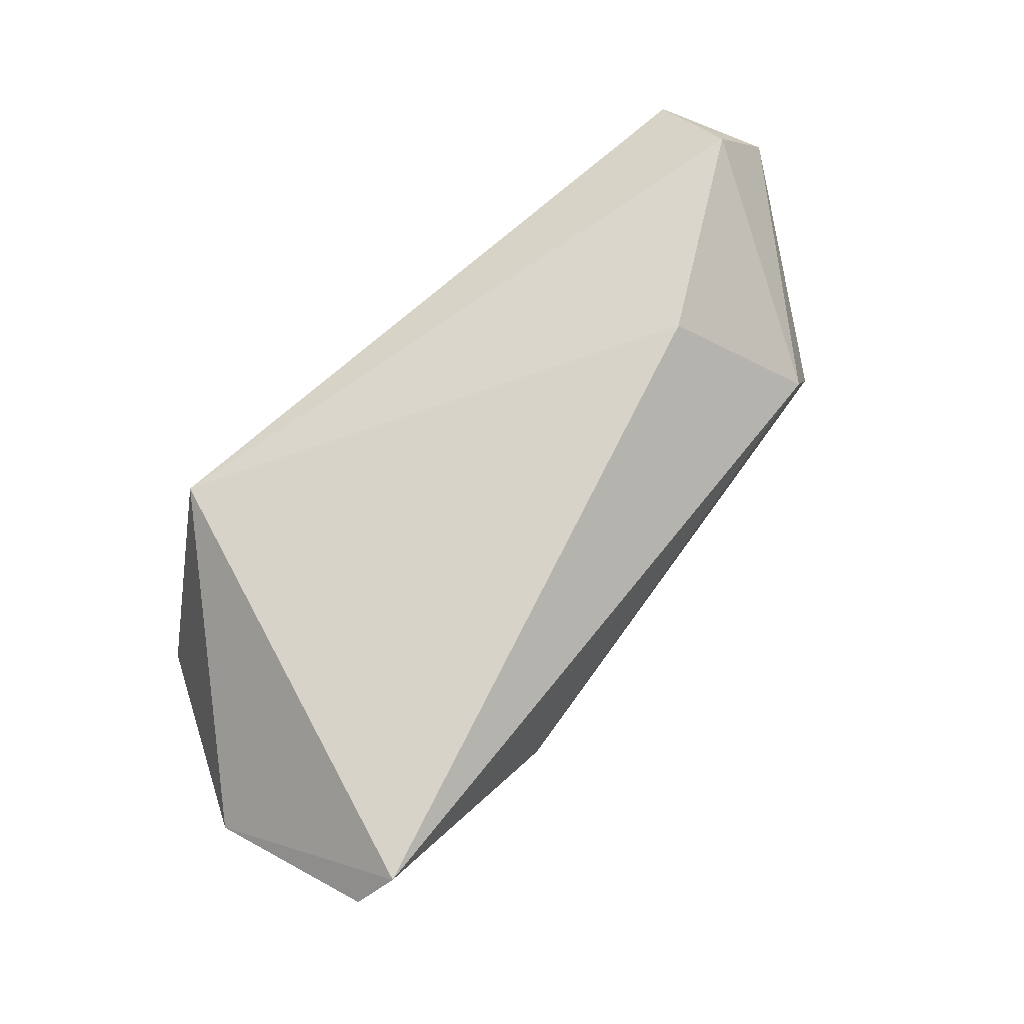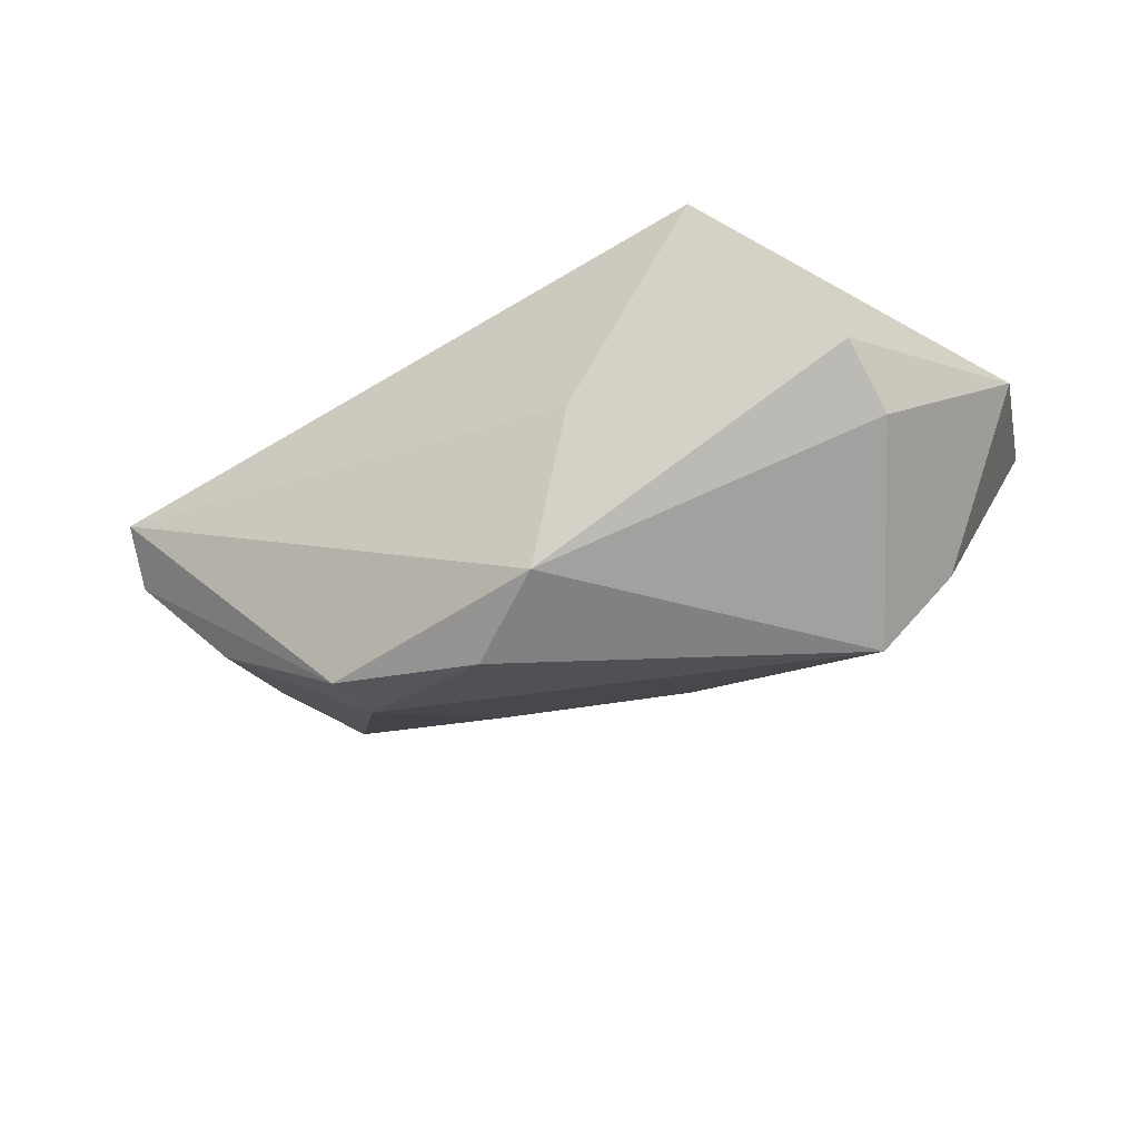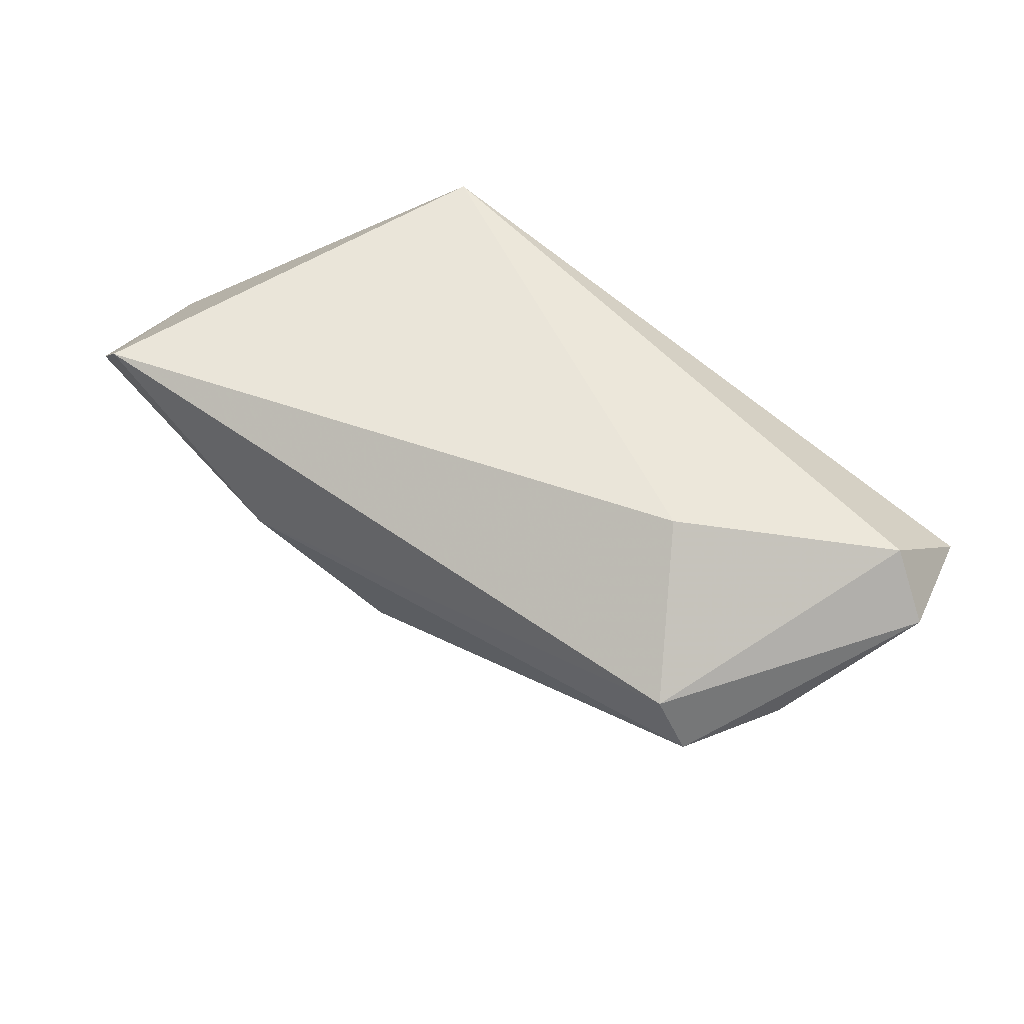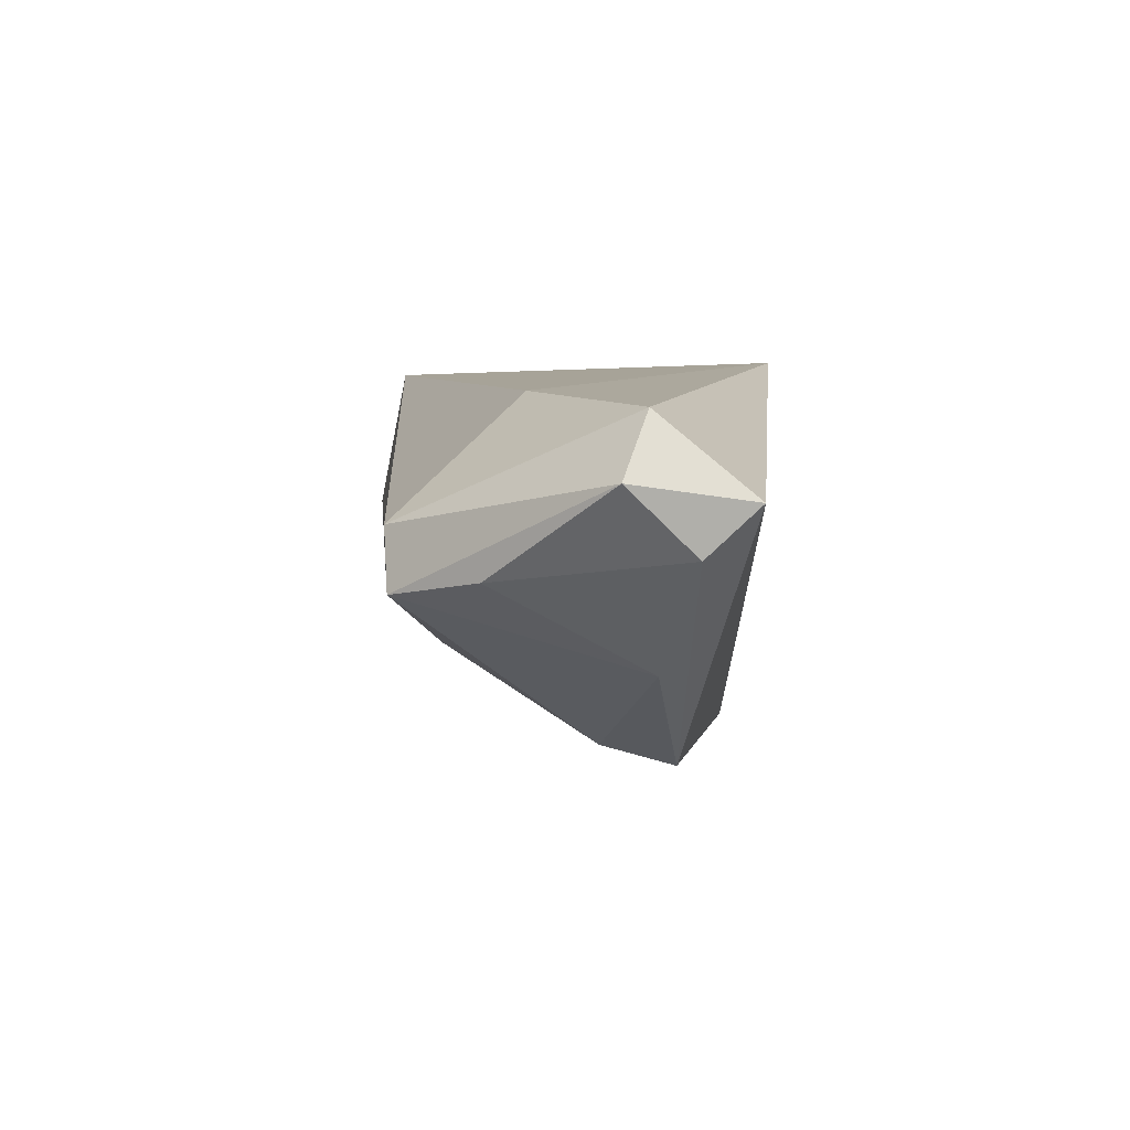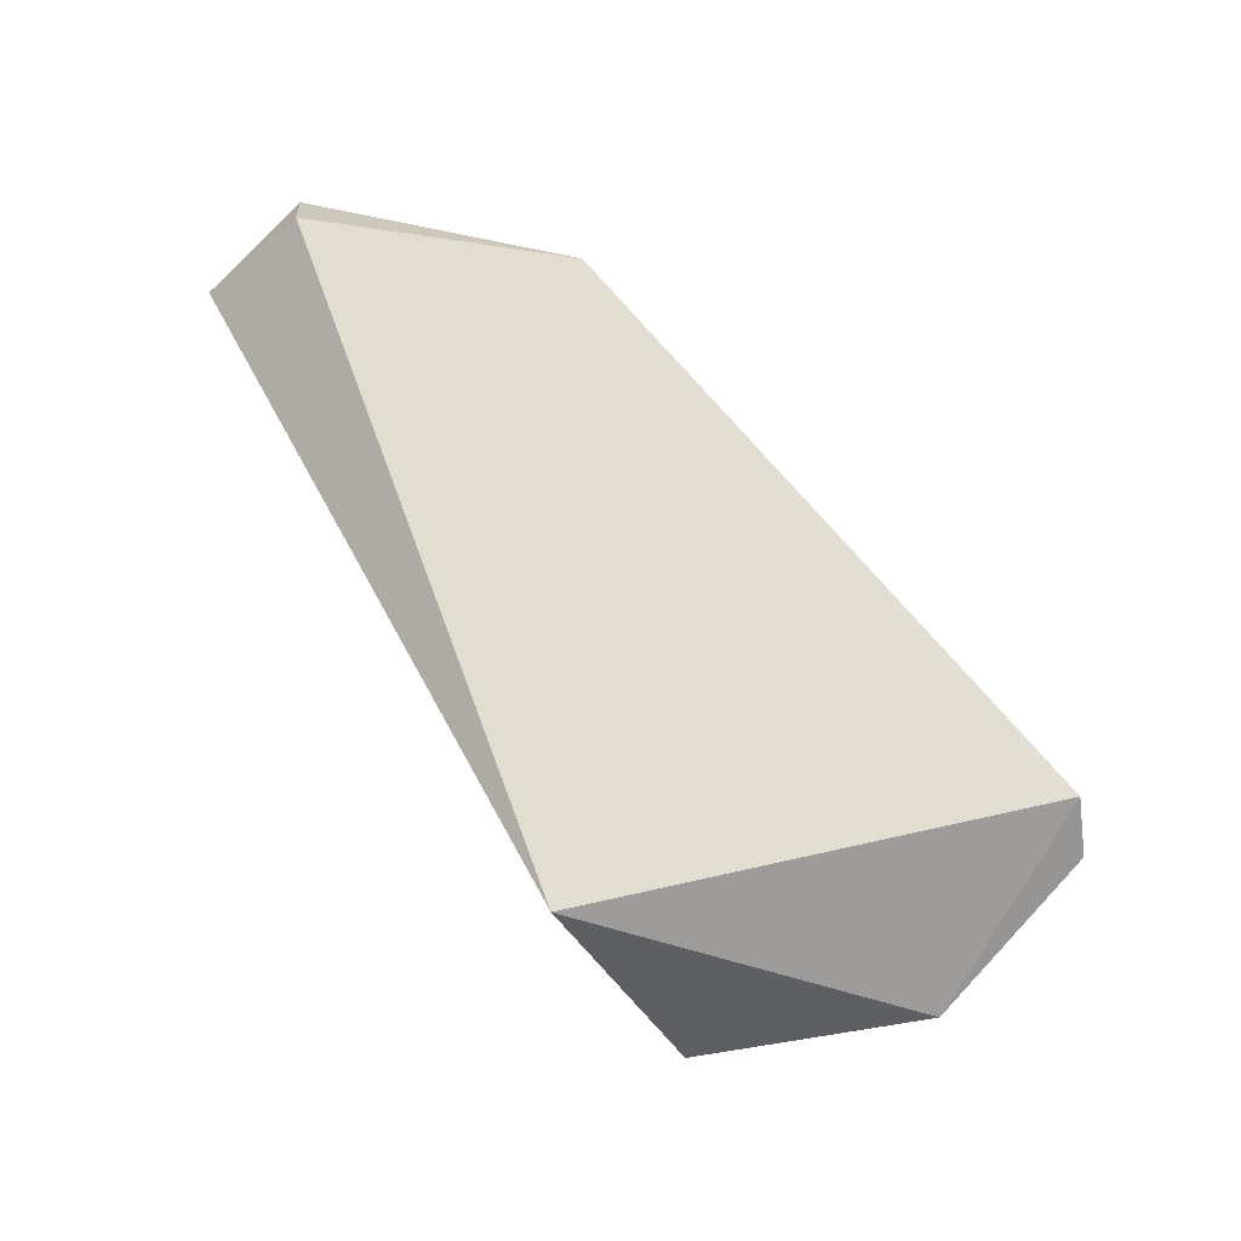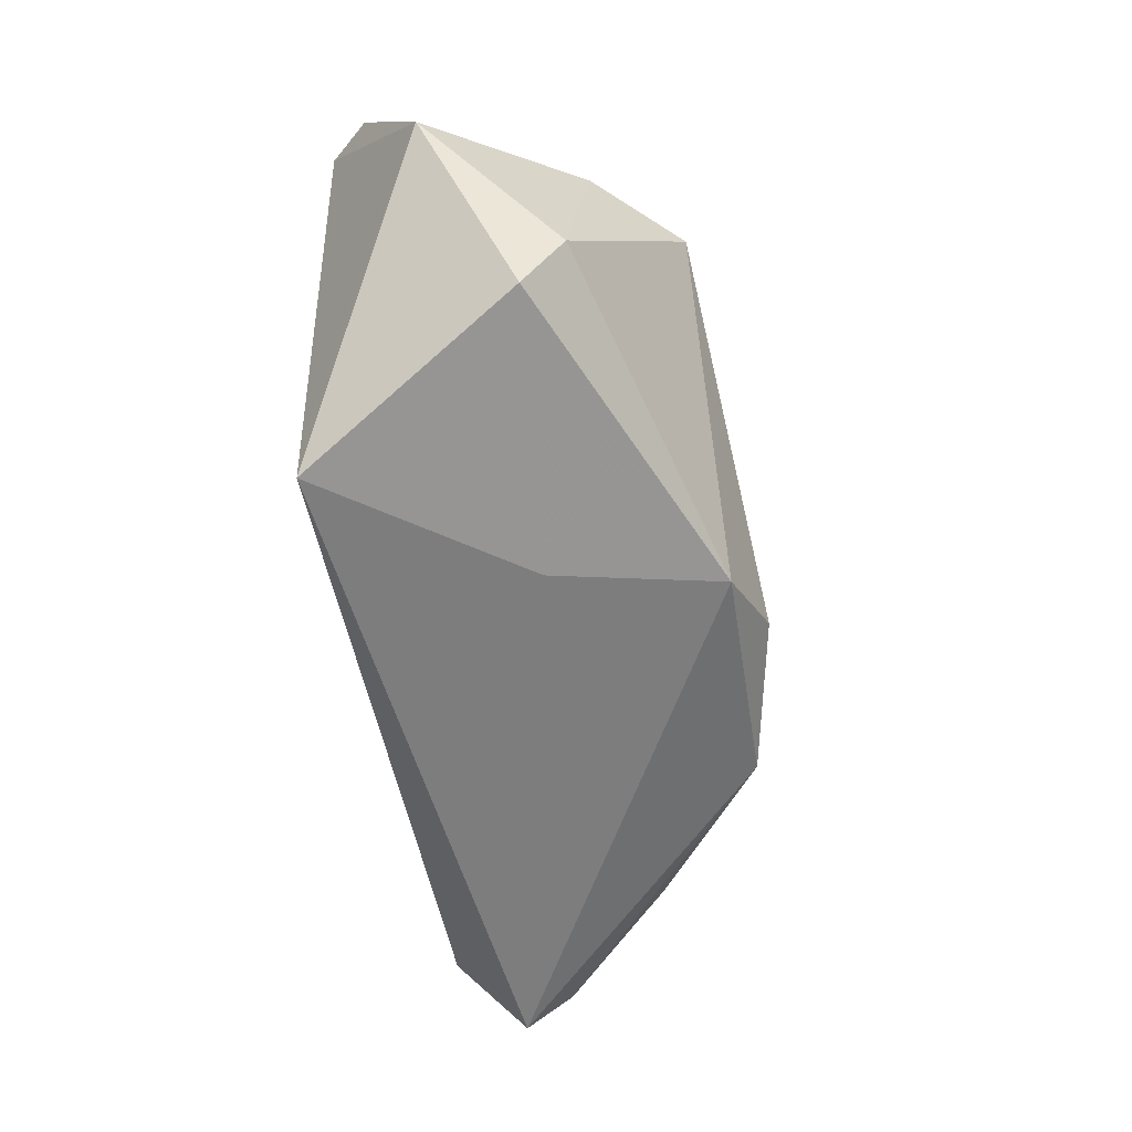
<metadata>
{"format":"obj","ext":"obj","renderer":"f3d","projection":"perspective","resolution":1024,"background":"white","views":[{"elev":73.7,"azim":134.4,"up":"+Z"},{"elev":-45.1,"azim":29.5,"up":"+Z"},{"elev":51.8,"azim":-139.9,"up":"+Z"},{"elev":8.6,"azim":-86.7,"up":"+Z"},{"elev":68.5,"azim":59.5,"up":"+Z"},{"elev":-59.3,"azim":100.0,"up":"+Y"}]}
</metadata>
<code>
v 0.0431 0.01707 -0.01604
v -0.05953 -0.01029 0.02087
v -0.03039 -0.003797 -0.02312
v -0.04887 0.01971 -0.001488
v 0.009879 -0.02315 -0.004409
v -0.009147 -0.0114 -0.03018
v 0.03388 0.01424 -0.02698
v 0.04566 -0.01858 -0.00806
v 0.05201 0.02842 0.01236
v 0.002689 -0.01925 -0.02637
v 0.002446 0.02442 -0.0121
v -0.02982 -0.01343 -0.02581
v -0.06576 -0.007546 0.01334
v 0.02951 -0.02632 0.02087
v -0.05605 0.008274 0.001122
v -0.06158 -0.02272 0.01088
v 0.04692 0.0302 0.01785
v -0.05013 -0.01134 -0.01037
v -0.023 0.01645 -0.01185
v 0.05782 0.006965 0.002904
v -0.06298 -0.01603 0.004762
v -0.03413 0.00482 0.02087
v 0.01988 0.0302 0.0011
v -0.04492 0.0205 0.006109
v 0.04625 -0.009825 -0.01353
f 20 14 8
f 17 14 20
f 17 22 14
f 5 16 10
f 14 16 5
f 10 8 5
f 5 8 14
f 25 8 10
f 10 7 25
f 20 8 25
f 6 7 10
f 3 7 6
f 13 16 2
f 2 16 14
f 14 22 2
f 9 17 20
f 11 7 19
f 19 7 3
f 3 18 4
f 4 19 3
f 11 19 4
f 21 16 13
f 10 16 12
f 12 6 10
f 16 21 12
f 12 21 18
f 12 18 3
f 3 6 12
f 1 9 20
f 7 9 1
f 20 25 1
f 1 25 7
f 17 9 23
f 11 4 23
f 23 7 11
f 23 9 7
f 22 17 24
f 24 2 22
f 17 23 24
f 24 23 4
f 13 2 24
f 24 4 13
f 15 4 18
f 18 21 15
f 13 4 15
f 15 21 13

</code>
